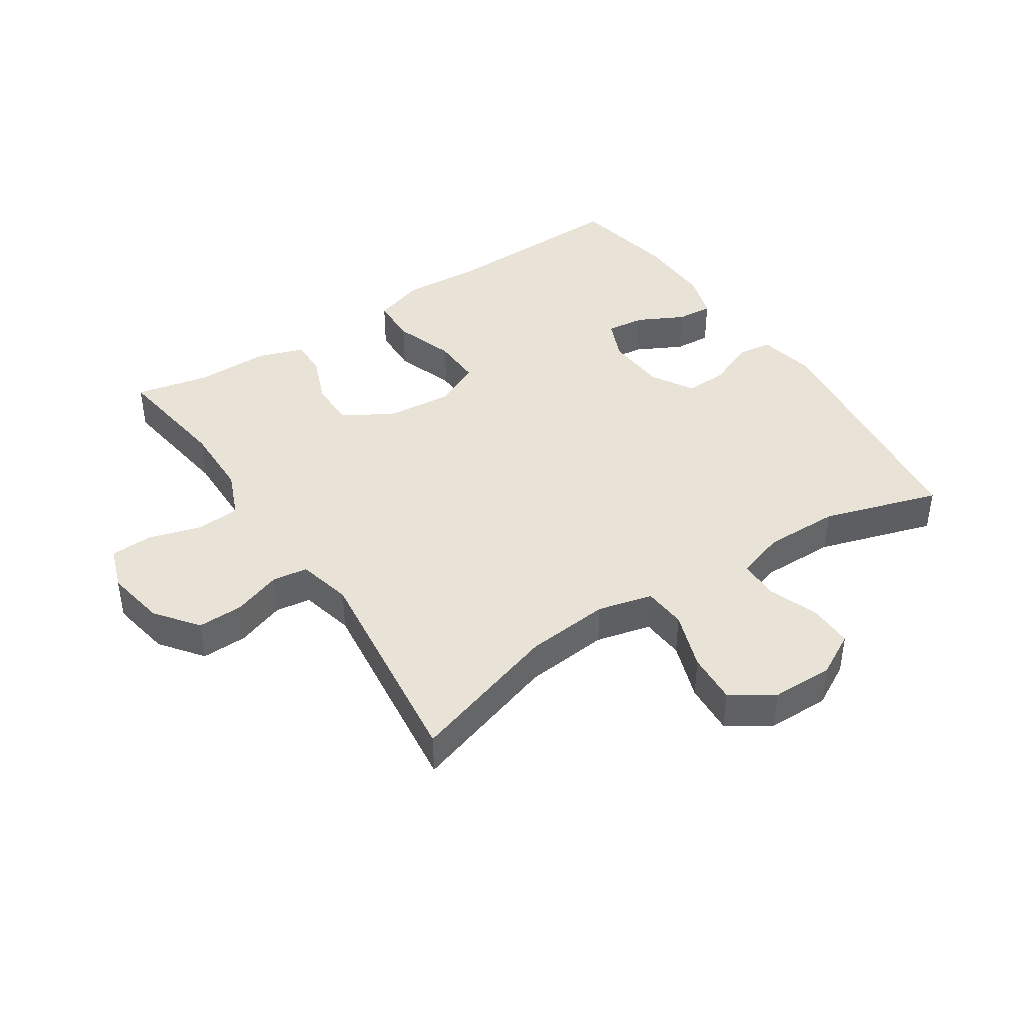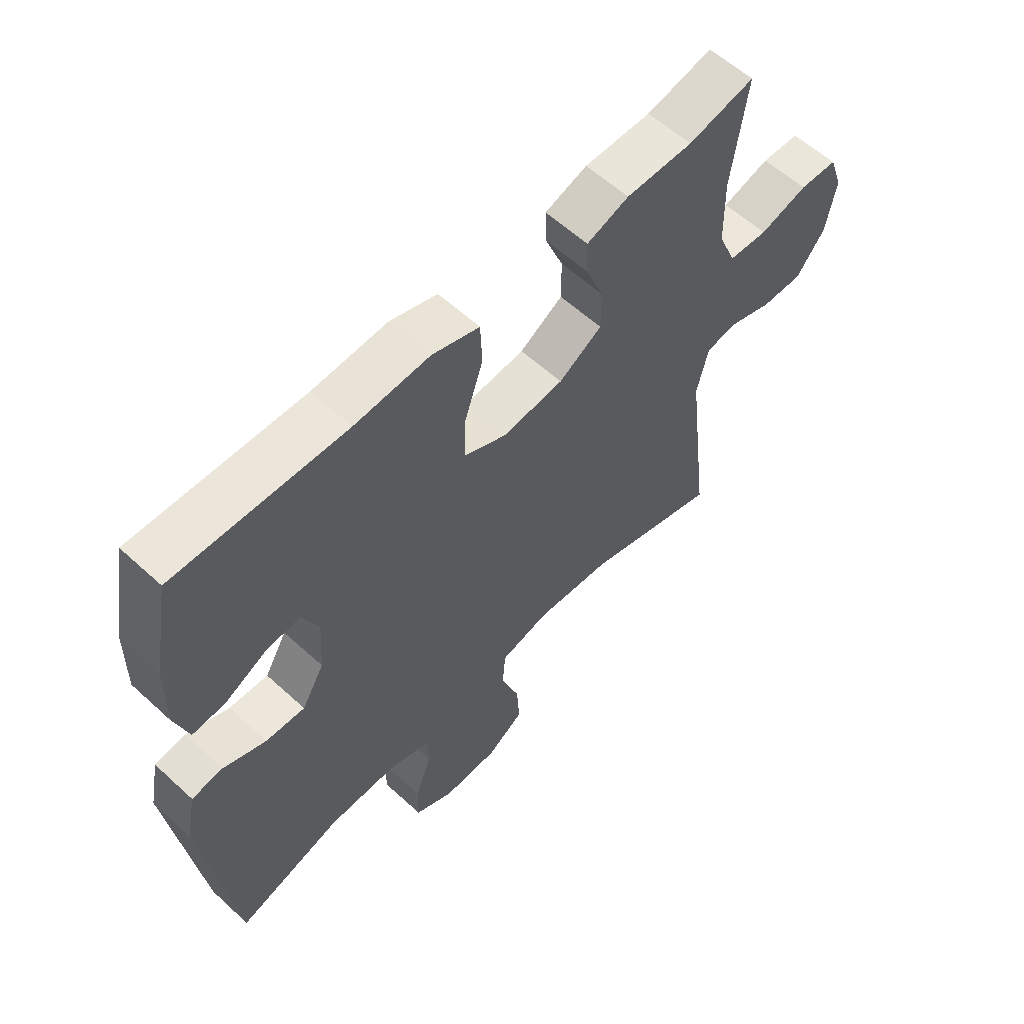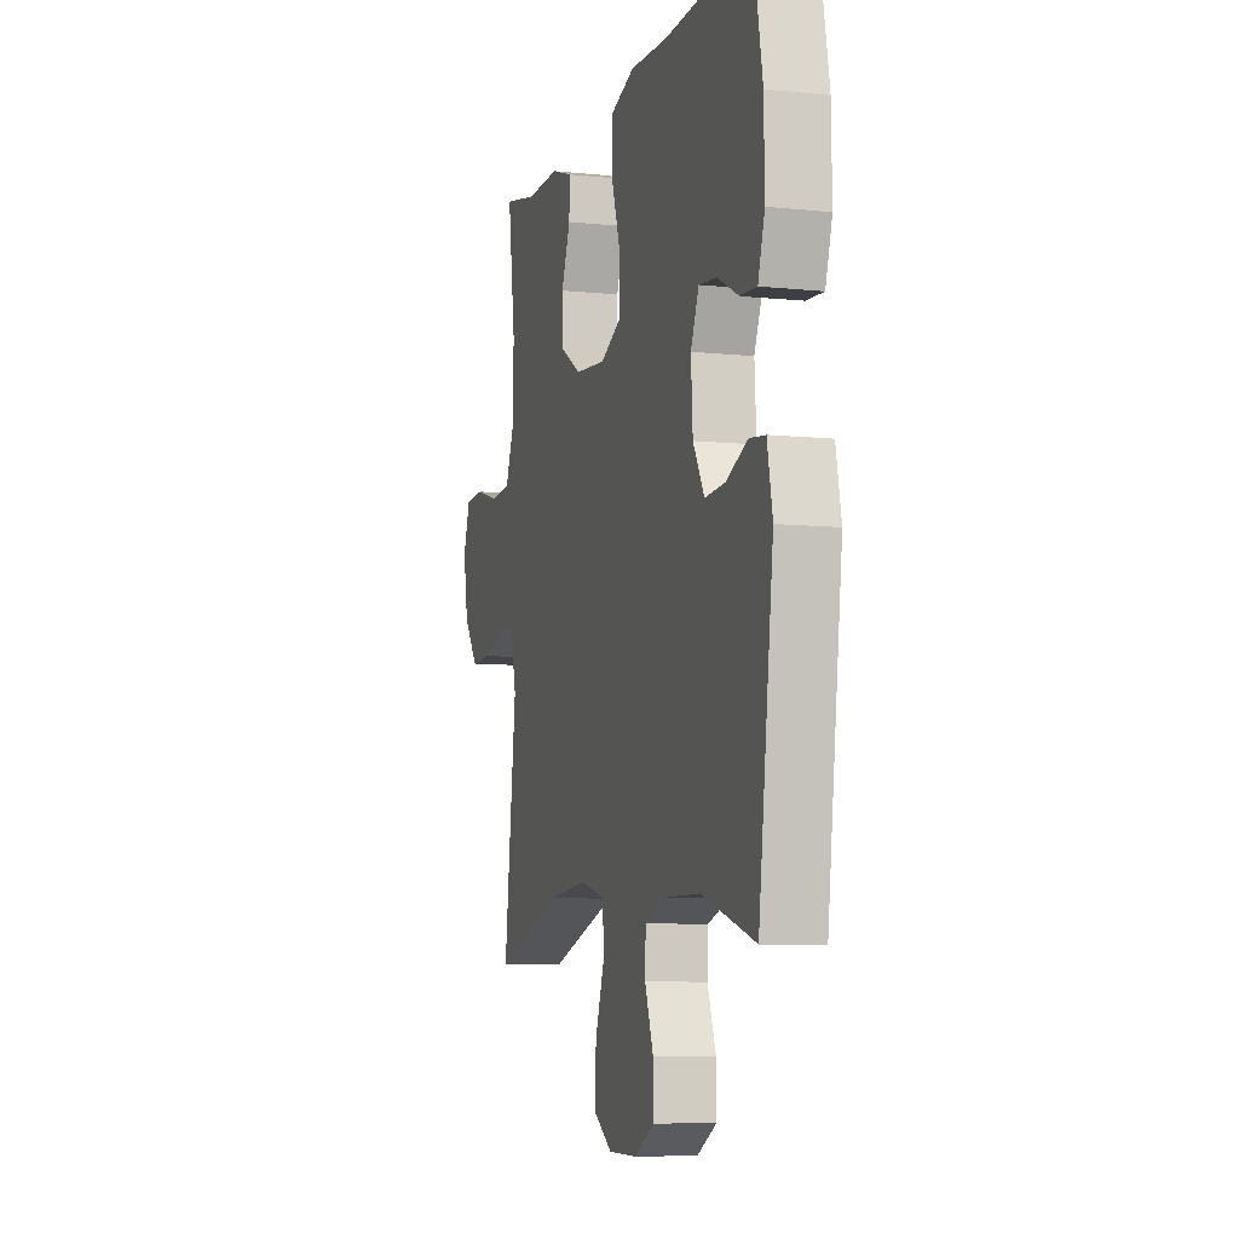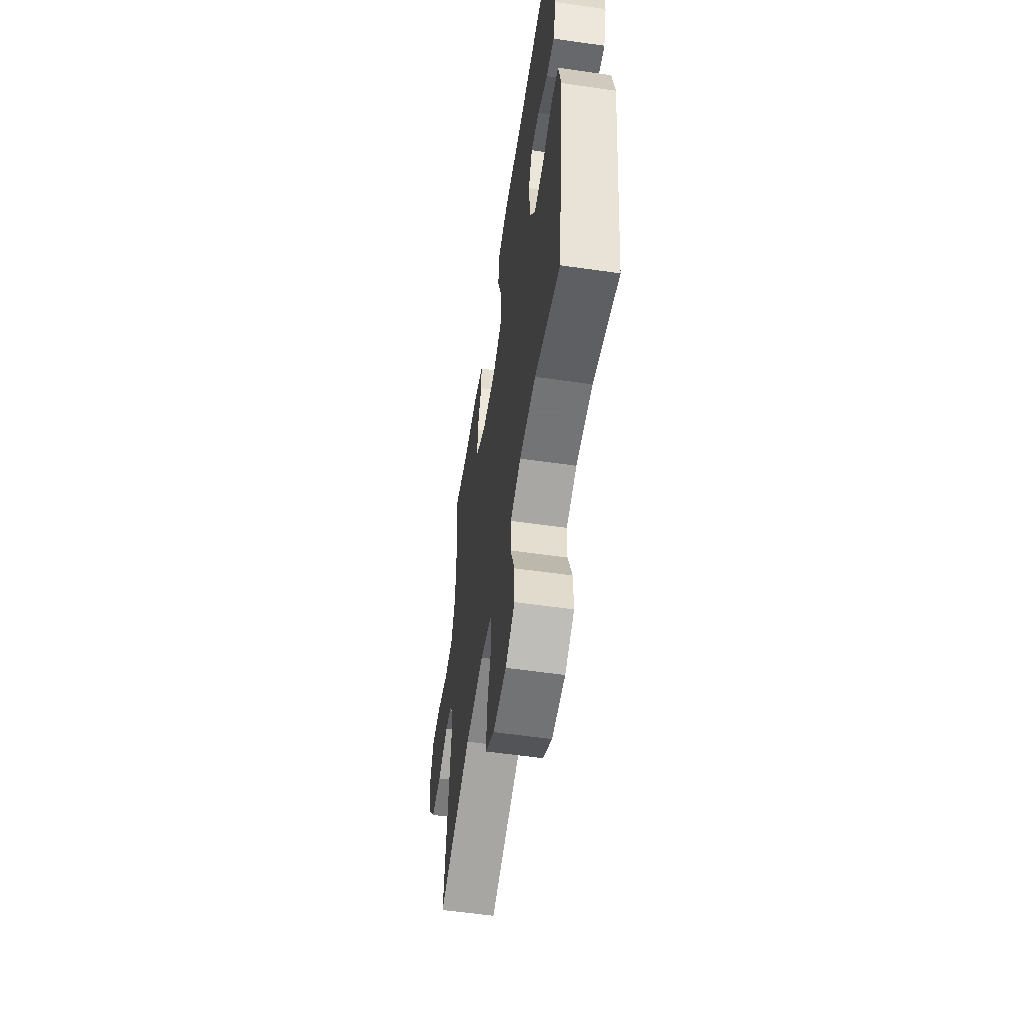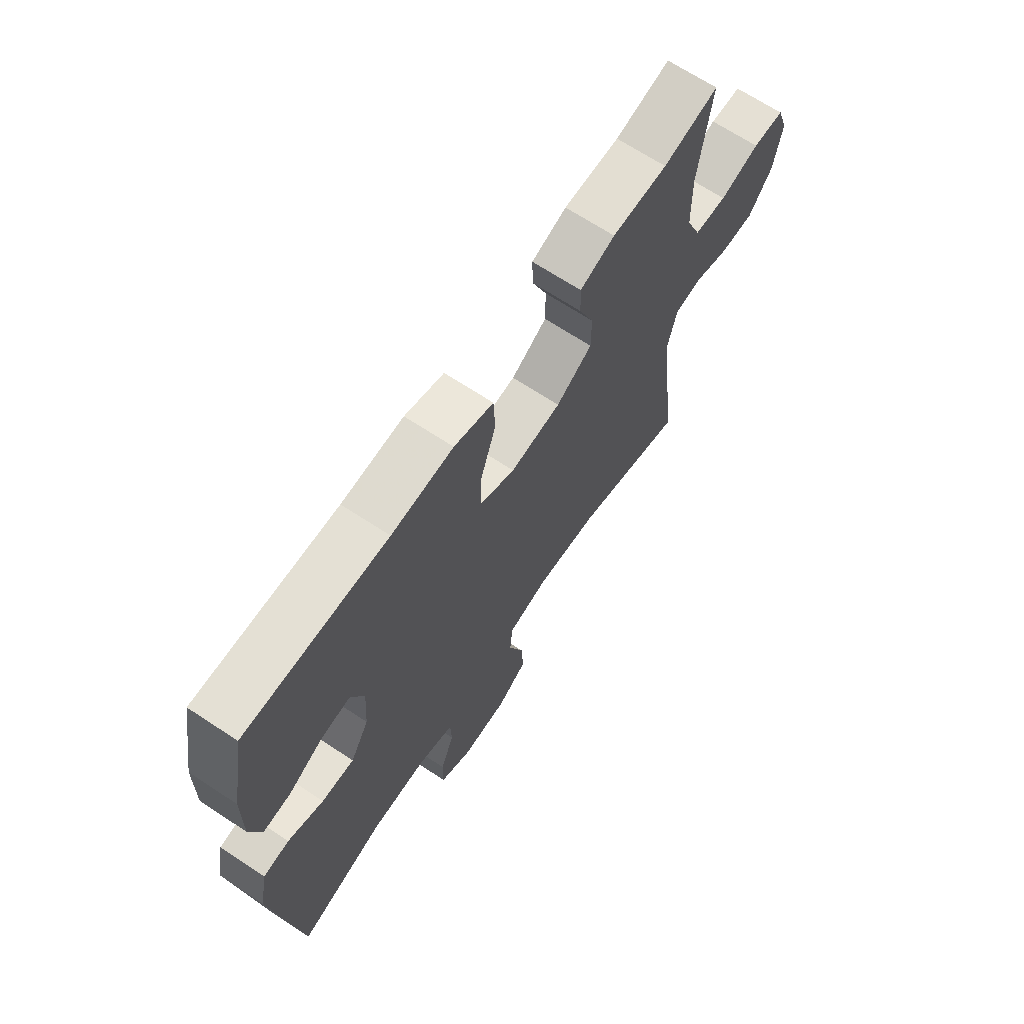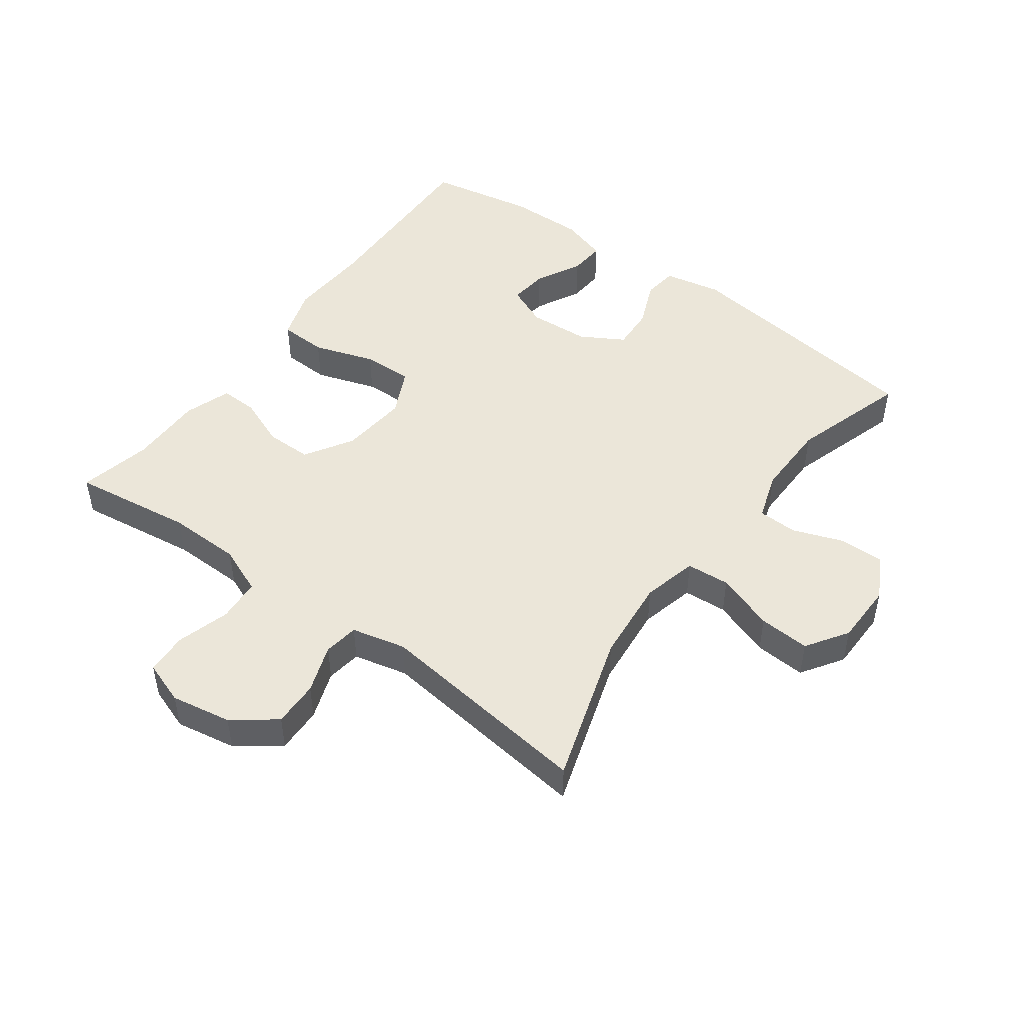
<metadata>
{"format":"obj","ext":"obj","renderer":"f3d","projection":"perspective","resolution":1024,"background":"white","views":[{"elev":41.8,"azim":146.5,"up":"+Y"},{"elev":59.0,"azim":-46.7,"up":"+Z"},{"elev":-7.8,"azim":-106.1,"up":"+Z"},{"elev":-56.5,"azim":-98.6,"up":"+Z"},{"elev":67.9,"azim":-56.5,"up":"+Z"},{"elev":48.3,"azim":126.3,"up":"+Y"}]}
</metadata>
<code>
v 0.5 0.07 -0.5
v 0.264 0.07 -0.425
v 0.132 0.07 -0.412
v 0.046 0.07 -0.433
v 0.041 0.07 -0.501
v 0.073 0.07 -0.592
v 0.078 0.07 -0.672
v 0.013 0.07 -0.715
v -0.084 0.07 -0.716
v -0.152 0.07 -0.679
v -0.151 0.07 -0.609
v -0.122 0.07 -0.53
v -0.124 0.07 -0.468
v -0.2 0.07 -0.443
v -0.318 0.07 -0.444
v -0.5 0.07 -0.5
v -0.551 0.07 -0.103
v -0.533 0.07 -0.013
v -0.479 0.07 -0.006
v -0.405 0.07 -0.037
v -0.337 0.07 -0.041
v -0.298 0.07 0.026
v -0.292 0.07 0.122
v -0.32 0.07 0.187
v -0.381 0.07 0.18
v -0.453 0.07 0.143
v -0.51 0.07 0.139
v -0.533 0.07 0.213
v -0.531 0.07 0.332
v -0.5 0.07 0.5
v -0.205 0.07 0.491
v -0.076 0.07 0.498
v 0.006 0.07 0.471
v 0.009 0.07 0.396
v -0.023 0.07 0.3
v -0.025 0.07 0.221
v 0.048 0.07 0.186
v 0.154 0.07 0.196
v 0.229 0.07 0.242
v 0.229 0.07 0.314
v 0.198 0.07 0.392
v 0.196 0.07 0.451
v 0.269 0.07 0.476
v 0.385 0.07 0.475
v 0.5 0.07 0.5
v 0.474 0.07 0.31
v 0.476 0.07 0.195
v 0.507 0.07 0.12
v 0.575 0.07 0.115
v 0.658 0.07 0.139
v 0.724 0.07 0.136
v 0.748 0.07 0.068
v 0.731 0.07 -0.027
v 0.681 0.07 -0.093
v 0.609 0.07 -0.091
v 0.533 0.07 -0.064
v 0.478 0.07 -0.072
v 0.458 0.07 -0.157
v 0.5 0 -0.5
v 0.264 0 -0.425
v 0.132 0 -0.412
v 0.046 0 -0.433
v 0.041 0 -0.501
v 0.073 0 -0.592
v 0.078 0 -0.672
v 0.013 0 -0.715
v -0.084 0 -0.716
v -0.152 0 -0.679
v -0.151 0 -0.609
v -0.122 0 -0.53
v -0.124 0 -0.468
v -0.2 0 -0.443
v -0.318 0 -0.444
v -0.5 0 -0.5
v -0.551 0 -0.103
v -0.533 0 -0.013
v -0.479 0 -0.006
v -0.405 0 -0.037
v -0.337 0 -0.041
v -0.298 0 0.026
v -0.292 0 0.122
v -0.32 0 0.187
v -0.381 0 0.18
v -0.453 0 0.143
v -0.51 0 0.139
v -0.533 0 0.213
v -0.531 0 0.332
v -0.5 0 0.5
v -0.205 0 0.491
v -0.076 0 0.498
v 0.006 0 0.471
v 0.009 0 0.396
v -0.023 0 0.3
v -0.025 0 0.221
v 0.048 0 0.186
v 0.154 0 0.196
v 0.229 0 0.242
v 0.229 0 0.314
v 0.198 0 0.392
v 0.196 0 0.451
v 0.269 0 0.476
v 0.385 0 0.475
v 0.5 0 0.5
v 0.474 0 0.31
v 0.476 0 0.195
v 0.507 0 0.12
v 0.575 0 0.115
v 0.658 0 0.139
v 0.724 0 0.136
v 0.748 0 0.068
v 0.731 0 -0.027
v 0.681 0 -0.093
v 0.609 0 -0.091
v 0.533 0 -0.064
v 0.478 0 -0.072
v 0.458 0 -0.157
f 53 54 55 56
f 53 56 57
f 52 53 57
f 49 50 51 52
f 48 49 52 57
f 47 48 57 58
f 44 45 46
f 44 46 47 58
f 40 41 42 43
f 39 40 43 44
f 32 33 34 35
f 31 32 35 36
f 30 31 36
f 29 30 36
f 28 29 36 37
f 25 26 27 28
f 24 25 28
f 17 18 19 20
f 15 16 17 20
f 14 15 20 21
f 13 14 21 22
f 9 10 11 12
f 9 12 13
f 8 9 13
f 5 6 7 8
f 4 5 8 13
f 3 4 13 22
f 58 1 2
f 39 44 58 2
f 24 28 37
f 23 24 37
f 23 37 38
f 22 23 38
f 3 22 38
f 2 3 38 39
f 114 113 112 111
f 115 114 111
f 115 111 110
f 110 109 108 107
f 115 110 107 106
f 116 115 106 105
f 104 103 102
f 116 105 104 102
f 101 100 99 98
f 102 101 98 97
f 93 92 91 90
f 94 93 90 89
f 94 89 88
f 94 88 87
f 95 94 87 86
f 86 85 84 83
f 86 83 82
f 78 77 76 75
f 78 75 74 73
f 79 78 73 72
f 80 79 72 71
f 70 69 68 67
f 71 70 67
f 71 67 66
f 66 65 64 63
f 71 66 63 62
f 80 71 62 61
f 60 59 116
f 60 116 102 97
f 95 86 82
f 95 82 81
f 96 95 81
f 96 81 80
f 96 80 61
f 97 96 61 60
f 1 59 60 2
f 2 60 61 3
f 3 61 62 4
f 4 62 63 5
f 5 63 64 6
f 6 64 65 7
f 7 65 66 8
f 8 66 67 9
f 9 67 68 10
f 10 68 69 11
f 11 69 70 12
f 12 70 71 13
f 13 71 72 14
f 14 72 73 15
f 15 73 74 16
f 16 74 75 17
f 17 75 76 18
f 18 76 77 19
f 19 77 78 20
f 20 78 79 21
f 21 79 80 22
f 22 80 81 23
f 23 81 82 24
f 24 82 83 25
f 25 83 84 26
f 26 84 85 27
f 27 85 86 28
f 28 86 87 29
f 29 87 88 30
f 30 88 89 31
f 31 89 90 32
f 32 90 91 33
f 33 91 92 34
f 34 92 93 35
f 35 93 94 36
f 36 94 95 37
f 37 95 96 38
f 38 96 97 39
f 39 97 98 40
f 40 98 99 41
f 41 99 100 42
f 42 100 101 43
f 43 101 102 44
f 44 102 103 45
f 45 103 104 46
f 46 104 105 47
f 47 105 106 48
f 48 106 107 49
f 49 107 108 50
f 50 108 109 51
f 51 109 110 52
f 52 110 111 53
f 53 111 112 54
f 54 112 113 55
f 55 113 114 56
f 56 114 115 57
f 57 115 116 58
f 58 116 59 1

</code>
